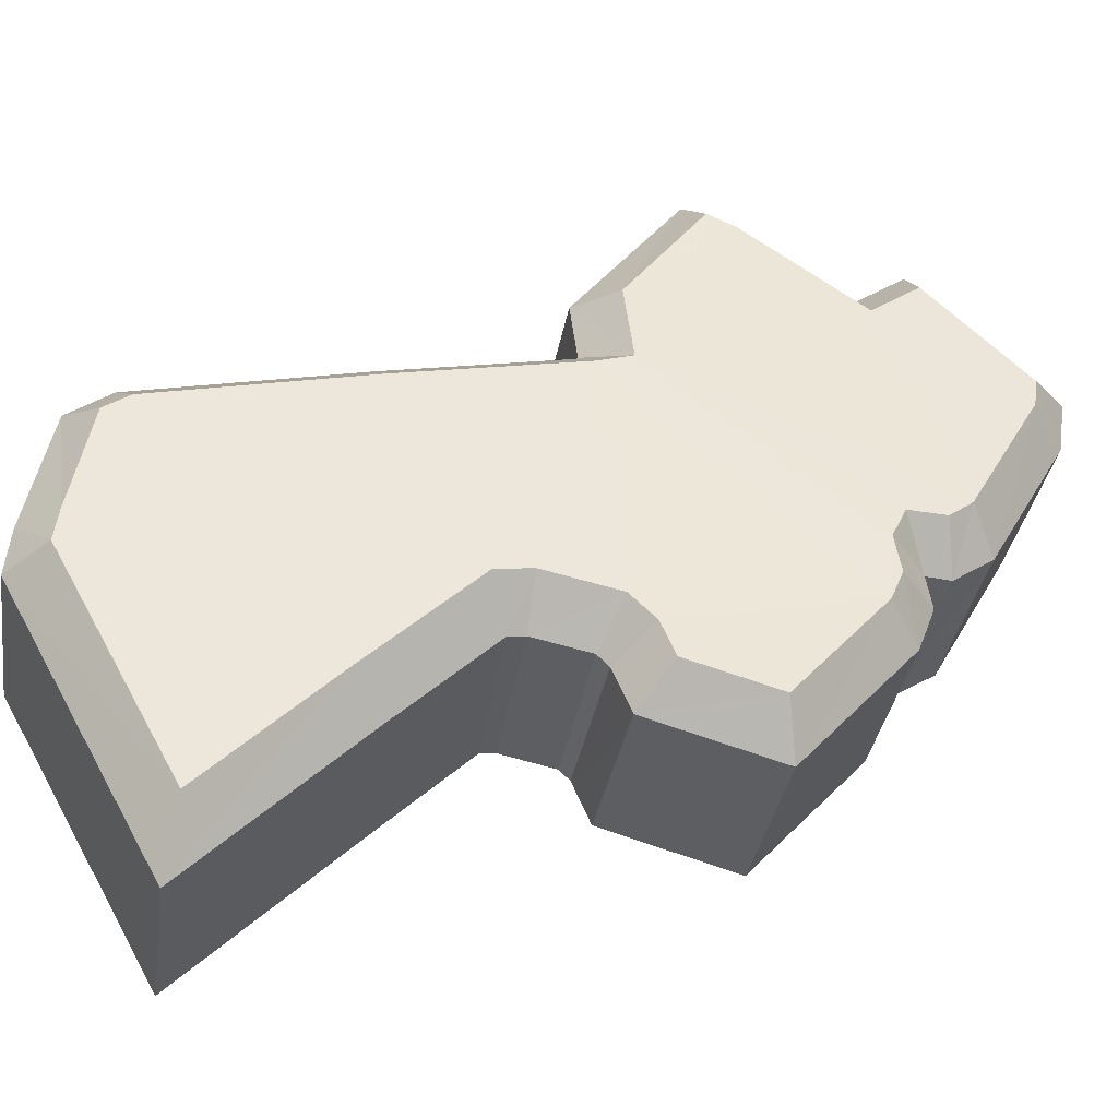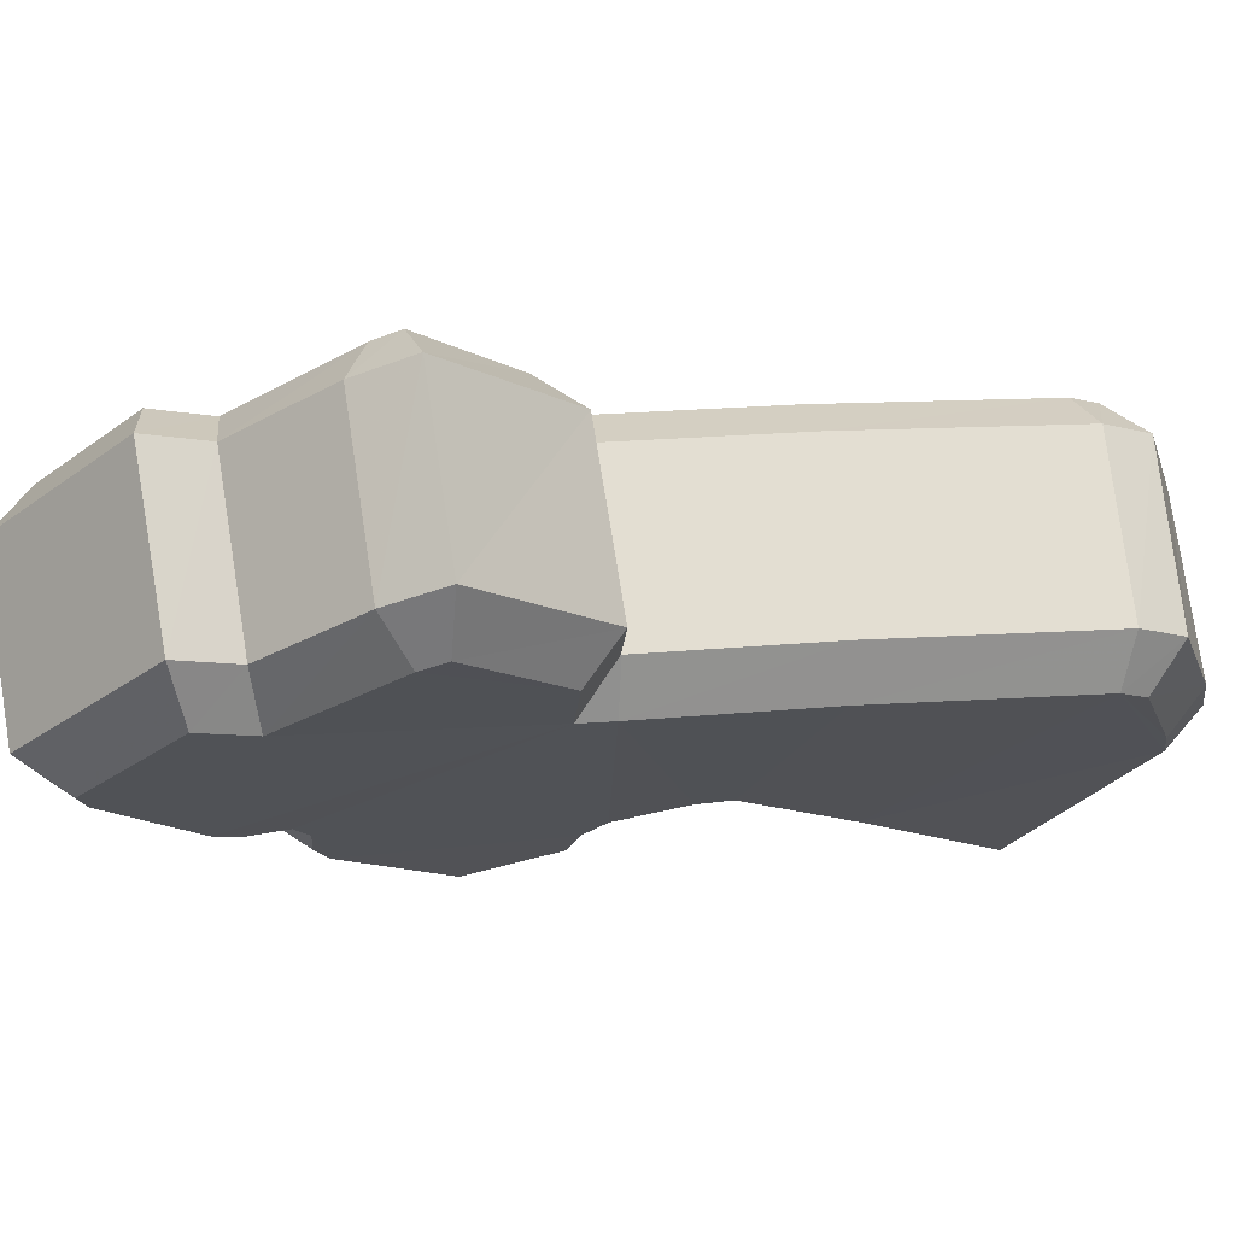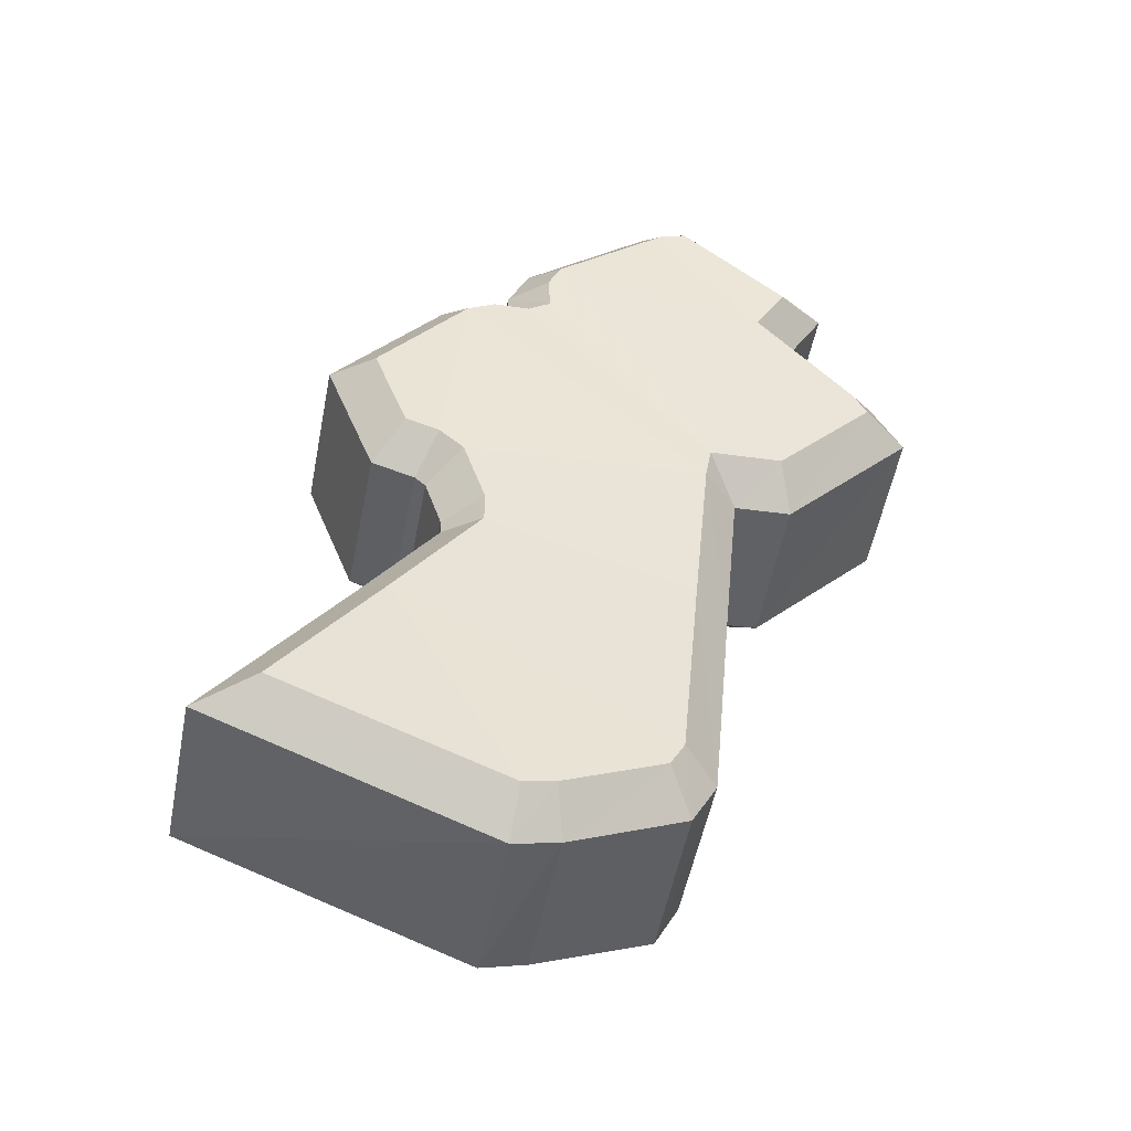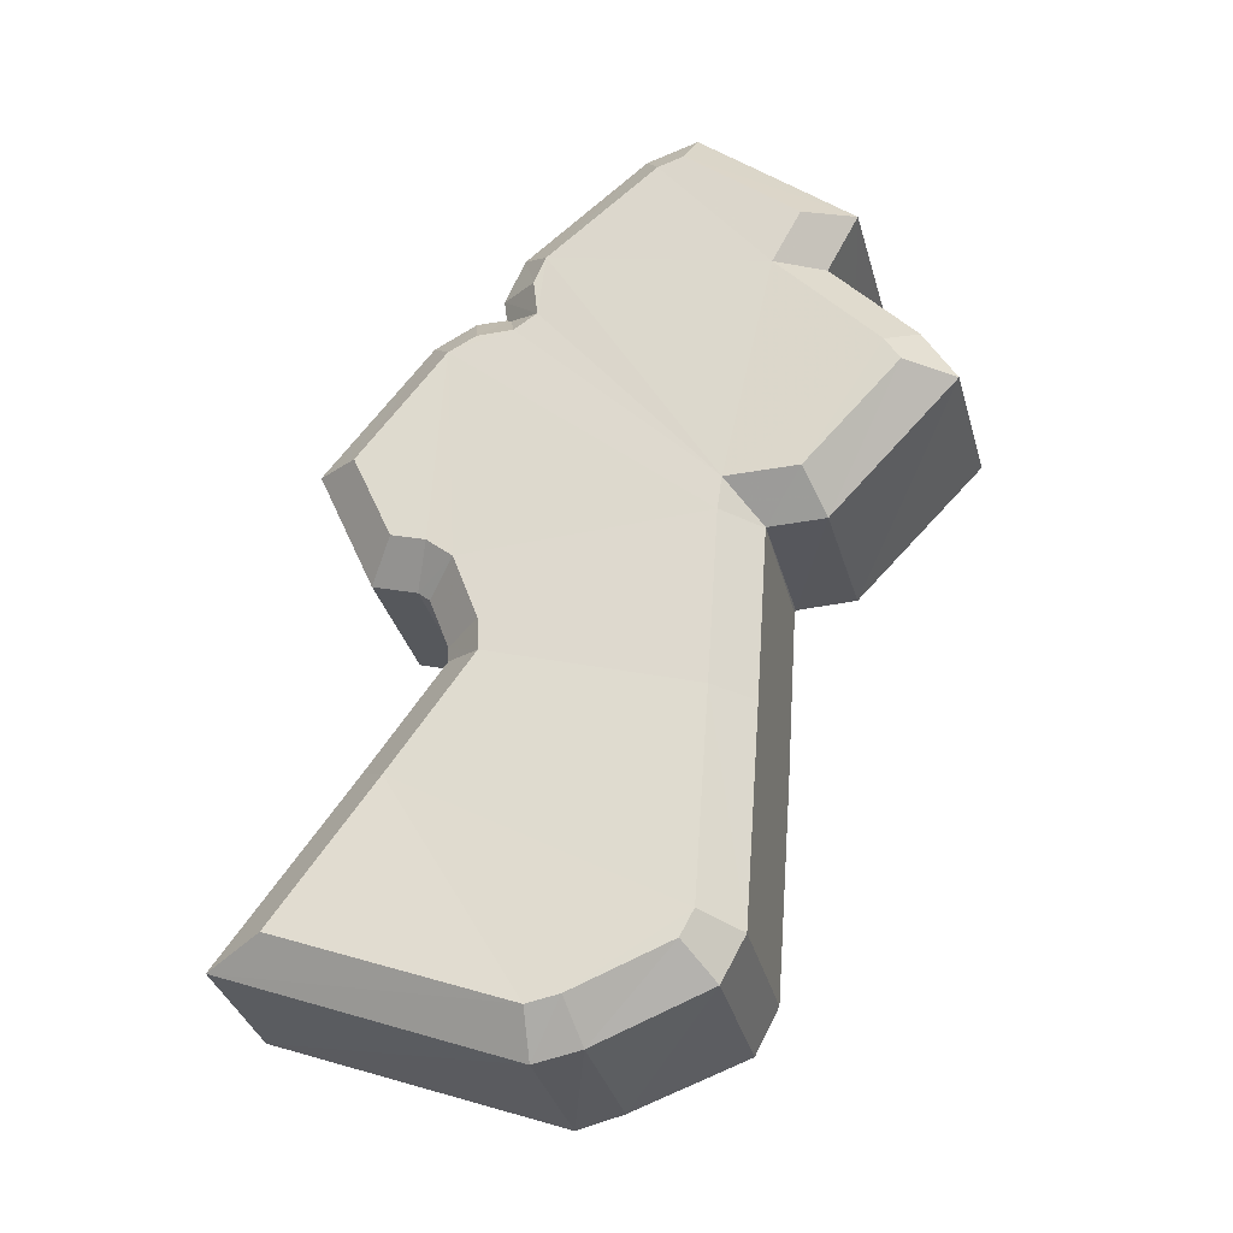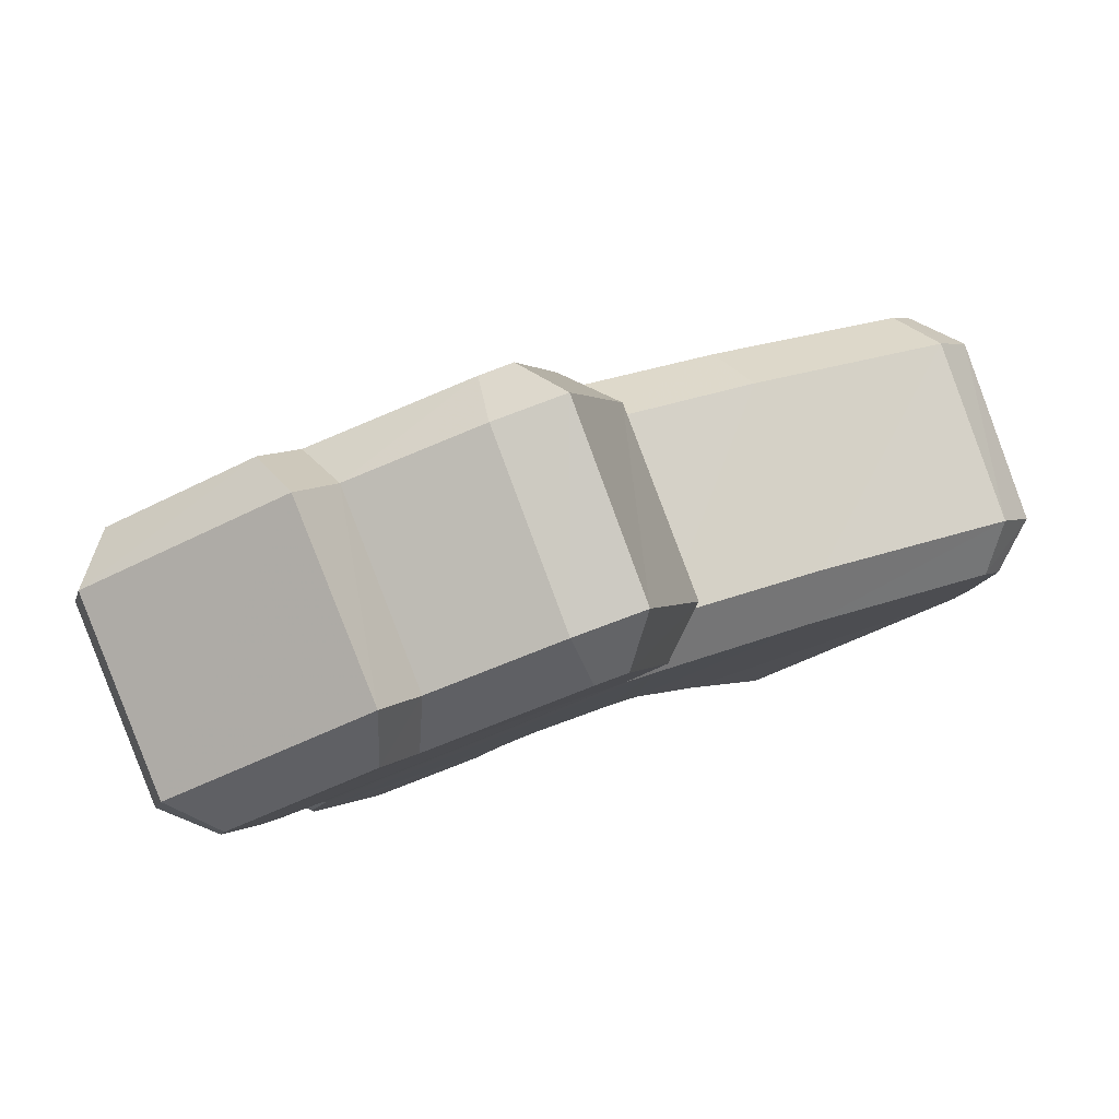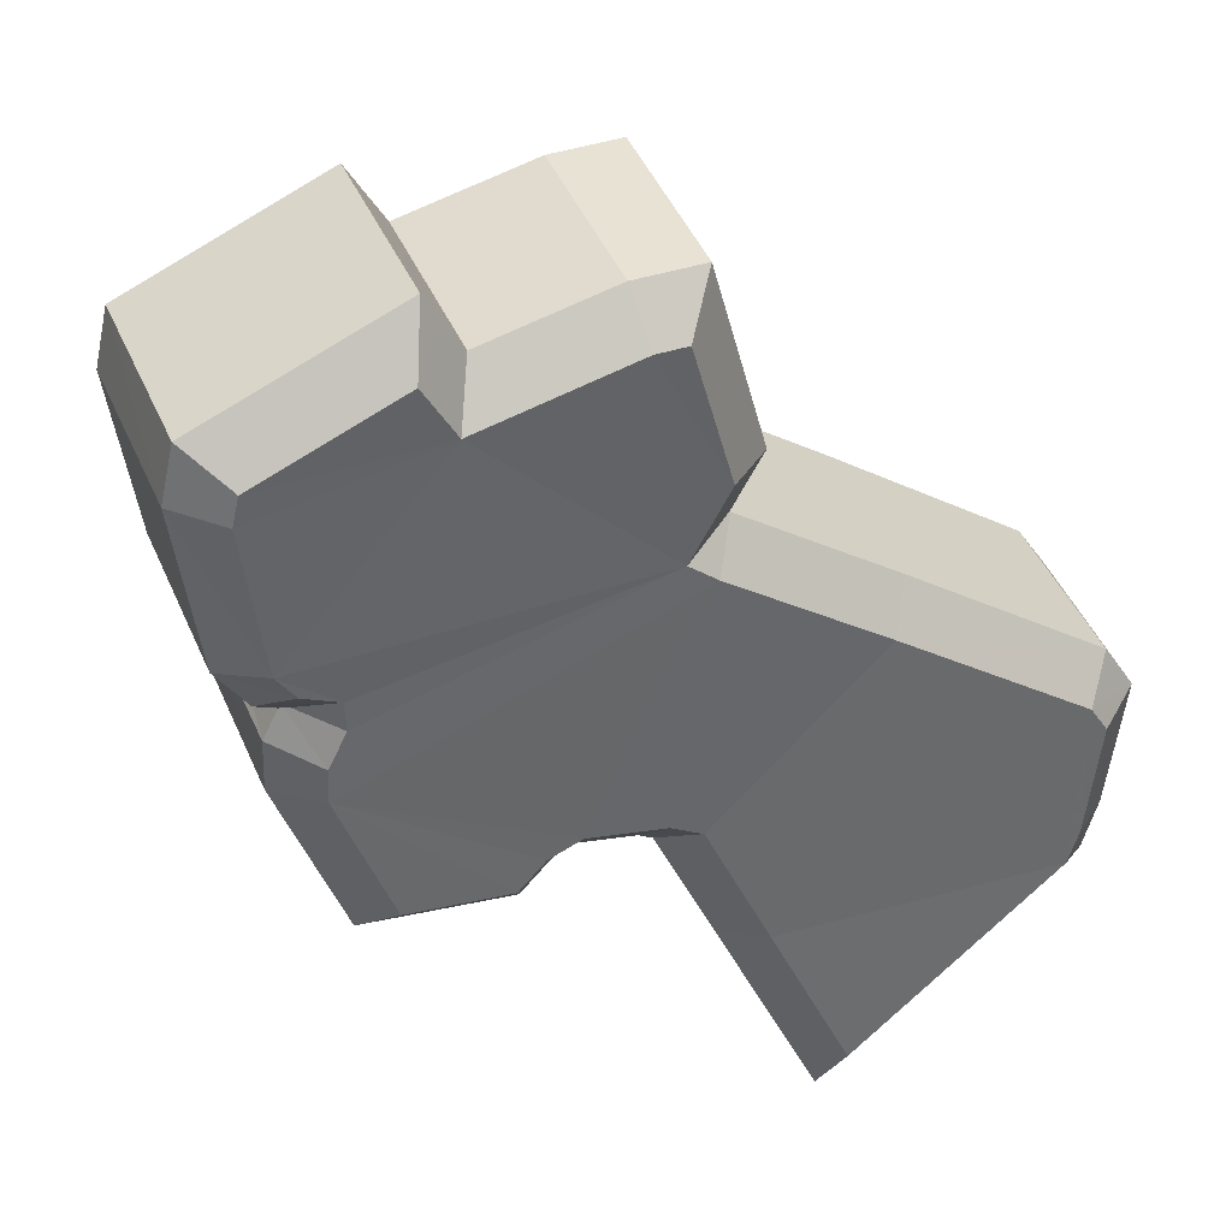
<metadata>
{"format":"obj","ext":"obj","renderer":"f3d","projection":"perspective","resolution":1024,"background":"white","views":[{"elev":21.6,"azim":80.3,"up":"+Z"},{"elev":9.9,"azim":-95.9,"up":"+Z"},{"elev":-51.8,"azim":-158.8,"up":"+Y"},{"elev":-33.1,"azim":-136.2,"up":"+Y"},{"elev":18.3,"azim":-122.1,"up":"+Z"},{"elev":-26.2,"azim":-122.1,"up":"+Z"}]}
</metadata>
<code>
o Guyana
v 0.3609 0.04986 0.5769
v 0.3623 0.05553 0.5754
v 0.3453 0.05653 0.5856
v 0.3469 0.04205 0.586
v 0.361 0.04695 0.5771
v 0.3447 0.05941 0.5857
v 0.3545 0.08111 0.5771
v 0.3395 0.07764 0.5865
v 0.3589 0.01919 0.5801
v 0.3672 0.03744 0.5739
v 0.3486 0.02495 0.586
v 0.333 0.06909 0.5913
v 0.3619 0.0734 0.5736
v 0.3747 0.02605 0.5697
v 0.3462 0.088 0.581
v 0.3554 0.07606 0.5772
v 0.3665 0.05803 0.5725
v 0.3686 0.06493 0.5704
v 0.3443 0.08868 0.5821
v 0.3371 0.0819 0.5873
v 0.3574 0.07461 0.5762
v 0.3393 0.05955 0.5888
v 0.3641 0.05728 0.5741
v 0.3496 0.02278 0.5856
v 0.3567 0.01993 0.5814
v 0.3556 0.07907 0.5767
v 0.36 0.07469 0.5746
v 0.332 0.06711 0.5921
v 0.3351 0.05477 0.5688
v 0.3521 0.05365 0.5586
v 0.3507 0.04826 0.56
v 0.3507 0.04564 0.5602
v 0.3366 0.04077 0.5691
v 0.3296 0.07537 0.5695
v 0.3444 0.07882 0.5602
v 0.3346 0.05742 0.5688
v 0.3383 0.02392 0.5692
v 0.3568 0.03644 0.5571
v 0.3485 0.01819 0.5633
v 0.3232 0.06704 0.5742
v 0.3516 0.07146 0.5568
v 0.3641 0.02519 0.553
v 0.3362 0.08557 0.5641
v 0.3454 0.07387 0.5603
v 0.3582 0.06296 0.5537
v 0.356 0.05604 0.5558
v 0.3272 0.07939 0.5703
v 0.3344 0.08619 0.5651
v 0.3471 0.0727 0.5594
v 0.3294 0.05747 0.5718
v 0.3537 0.0553 0.5574
v 0.3462 0.01871 0.5646
v 0.3393 0.02188 0.5687
v 0.3455 0.0767 0.5599
v 0.3496 0.0726 0.5579
v 0.3223 0.06513 0.575
v 0.3618 0.04905 0.5726
v 0.3629 0.0534 0.5715
v 0.3548 0.04796 0.561
v 0.3559 0.05211 0.5599
v 0.3411 0.05587 0.5845
v 0.3426 0.04159 0.5848
v 0.3341 0.05466 0.5729
v 0.3356 0.04071 0.5733
v 0.3346 0.07768 0.5856
v 0.3291 0.07058 0.5896
v 0.3278 0.07613 0.574
v 0.3224 0.06918 0.5779
v 0.3575 0.01587 0.5773
v 0.3771 0.02448 0.5645
v 0.3504 0.0152 0.5658
v 0.3699 0.02389 0.553
v 0.3676 0.03908 0.5697
v 0.3604 0.0384 0.5582
v 0.3548 0.08271 0.5729
v 0.3456 0.09035 0.5772
v 0.3479 0.08114 0.5613
v 0.3388 0.08868 0.5657
v 0.3668 0.05516 0.5688
v 0.3699 0.06514 0.5657
v 0.3596 0.0538 0.5574
v 0.3627 0.06379 0.5543
v 0.3617 0.07551 0.5696
v 0.3546 0.07418 0.5581
v 0.3419 0.09161 0.5792
v 0.332 0.08223 0.5864
v 0.3351 0.0899 0.5676
v 0.3252 0.08051 0.5748
v 0.3368 0.05619 0.5869
v 0.341 0.05608 0.5845
v 0.33 0.05477 0.5752
v 0.334 0.05472 0.5729
v 0.3638 0.0542 0.5708
v 0.3567 0.05284 0.5594
v 0.3461 0.02021 0.584
v 0.3543 0.01681 0.5793
v 0.3391 0.0196 0.5724
v 0.3472 0.01597 0.5678
v 0.3444 0.02388 0.5849
v 0.3373 0.02318 0.5733
v 0.3619 0.04772 0.5726
v 0.3549 0.04682 0.5611
v 0.3564 0.0773 0.5727
v 0.3566 0.07925 0.5723
v 0.3496 0.07579 0.5611
v 0.3496 0.07763 0.5607
v 0.3587 0.07734 0.5712
v 0.3516 0.07591 0.5597
v 0.3563 0.0773 0.5727
v 0.3493 0.07598 0.5612
v 0.3271 0.06628 0.5912
v 0.3204 0.06493 0.5795
f 1 2 3
f 4 5 3
f 6 7 8
f 9 10 11
f 6 8 12
f 2 13 3
f 9 14 10
f 7 15 8
f 6 16 7
f 17 18 13
f 8 19 20
f 13 21 6
f 22 6 12
f 23 17 13
f 24 25 11
f 5 1 3
f 8 15 19
f 11 10 4
f 16 26 7
f 13 27 21
f 28 22 12
f 6 21 16
f 3 13 6
f 23 13 2
f 11 25 9
f 10 5 4
f 29 30 31
f 29 32 33
f 34 35 36
f 37 38 39
f 40 34 36
f 29 41 30
f 38 42 39
f 34 43 35
f 35 44 36
f 41 45 46
f 47 48 34
f 36 49 41
f 40 36 50
f 41 46 51
f 37 52 53
f 29 31 32
f 48 43 34
f 33 38 37
f 35 54 44
f 49 55 41
f 40 50 56
f 44 49 36
f 36 41 29
f 30 41 51
f 39 52 37
f 33 32 38
f 57 58 2 1
f 59 60 58 57
f 31 30 60 59
f 61 62 4 3
f 63 64 62 61
f 29 33 64 63
f 65 66 12 8
f 67 68 66 65
f 34 40 68 67
f 69 70 14 9
f 71 72 70 69
f 39 42 72 71
f 70 73 10 14
f 72 74 73 70
f 42 38 74 72
f 75 76 15 7
f 77 78 76 75
f 35 43 78 77
f 79 80 18 17
f 81 82 80 79
f 46 45 82 81
f 80 83 13 18
f 82 84 83 80
f 45 41 84 82
f 85 86 20 19
f 87 88 86 85
f 48 47 88 87
f 86 65 8 20
f 88 67 65 86
f 47 34 67 88
f 89 90 6 22
f 91 92 90 89
f 50 36 92 91
f 93 79 17 23
f 94 81 79 93
f 51 46 81 94
f 95 96 25 24
f 97 98 96 95
f 53 52 98 97
f 99 95 24 11
f 100 97 95 99
f 37 53 97 100
f 101 57 1 5
f 102 59 57 101
f 32 31 59 102
f 76 85 19 15
f 78 87 85 76
f 43 48 87 78
f 62 99 11 4
f 64 100 99 62
f 33 37 100 64
f 103 104 26 16
f 105 106 104 103
f 44 54 106 105
f 104 75 7 26
f 106 77 75 104
f 54 35 77 106
f 83 107 27 13
f 84 108 107 83
f 41 55 108 84
f 107 109 21 27
f 108 110 109 107
f 55 49 110 108
f 111 89 22 28
f 112 91 89 111
f 56 50 91 112
f 66 111 28 12
f 68 112 111 66
f 40 56 112 68
f 109 103 16 21
f 110 105 103 109
f 49 44 105 110
f 90 61 3 6
f 92 63 61 90
f 36 29 63 92
f 58 93 23 2
f 60 94 93 58
f 30 51 94 60
f 96 69 9 25
f 98 71 69 96
f 52 39 71 98
f 73 101 5 10
f 74 102 101 73
f 38 32 102 74

</code>
